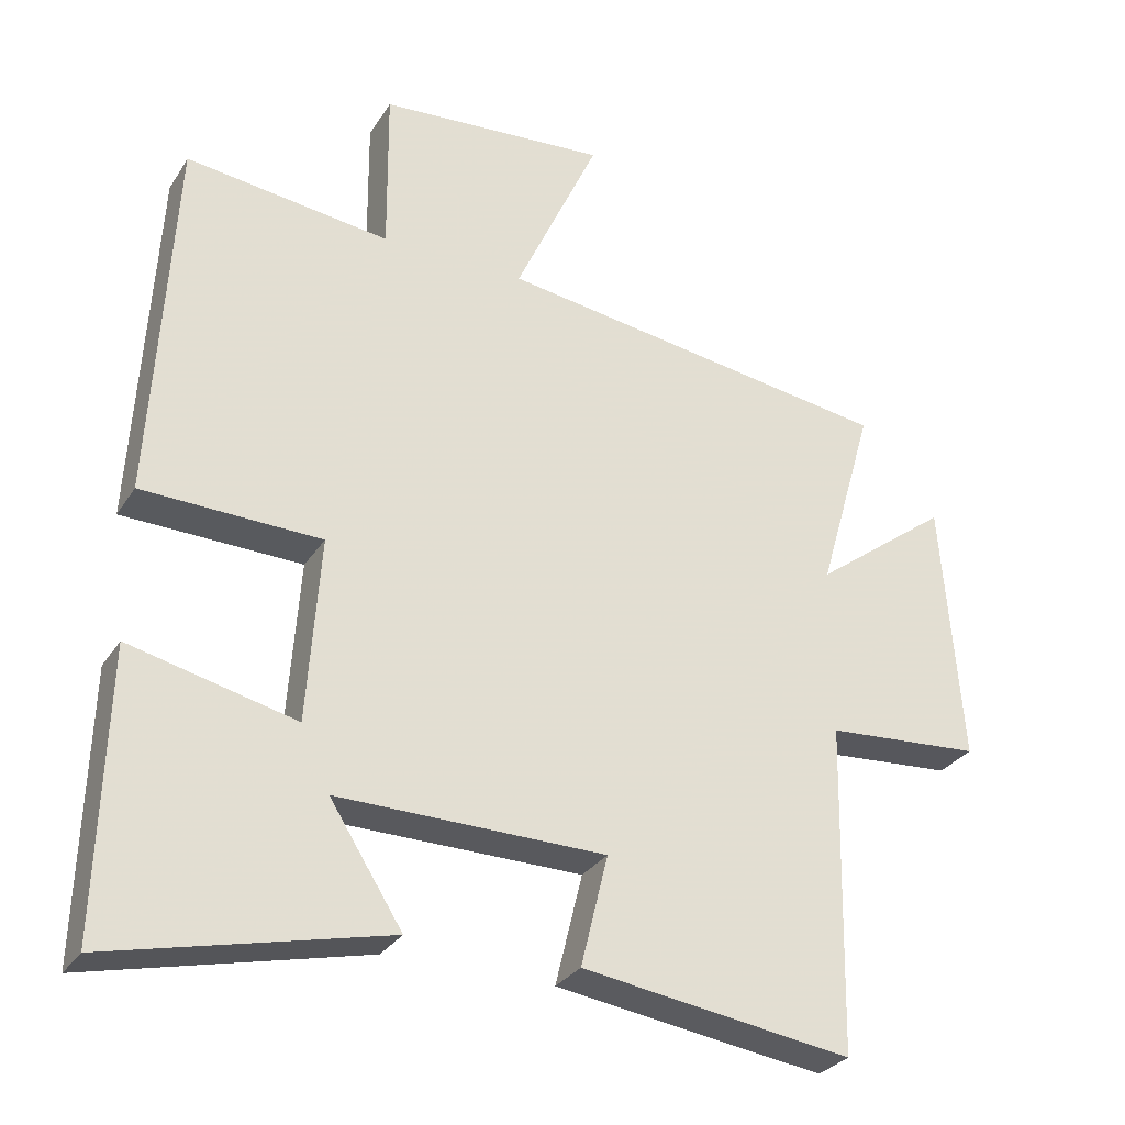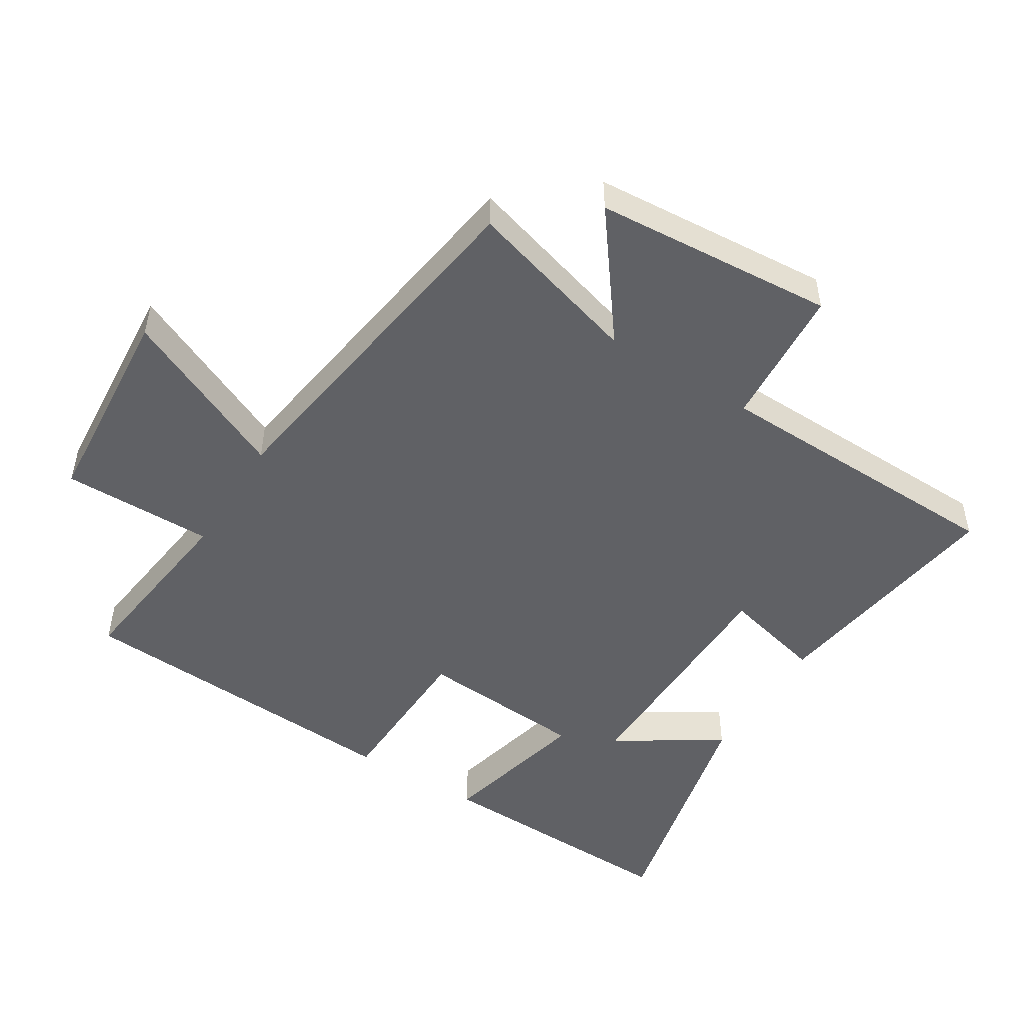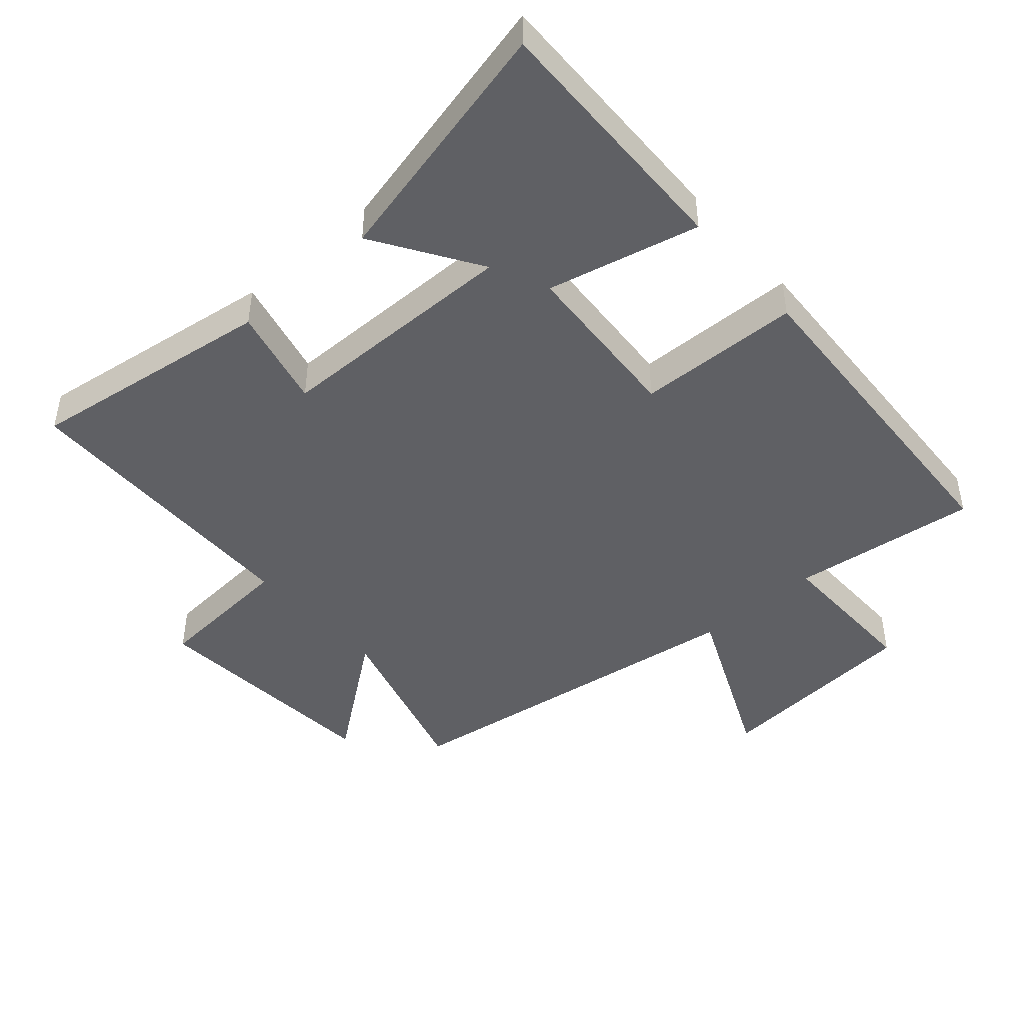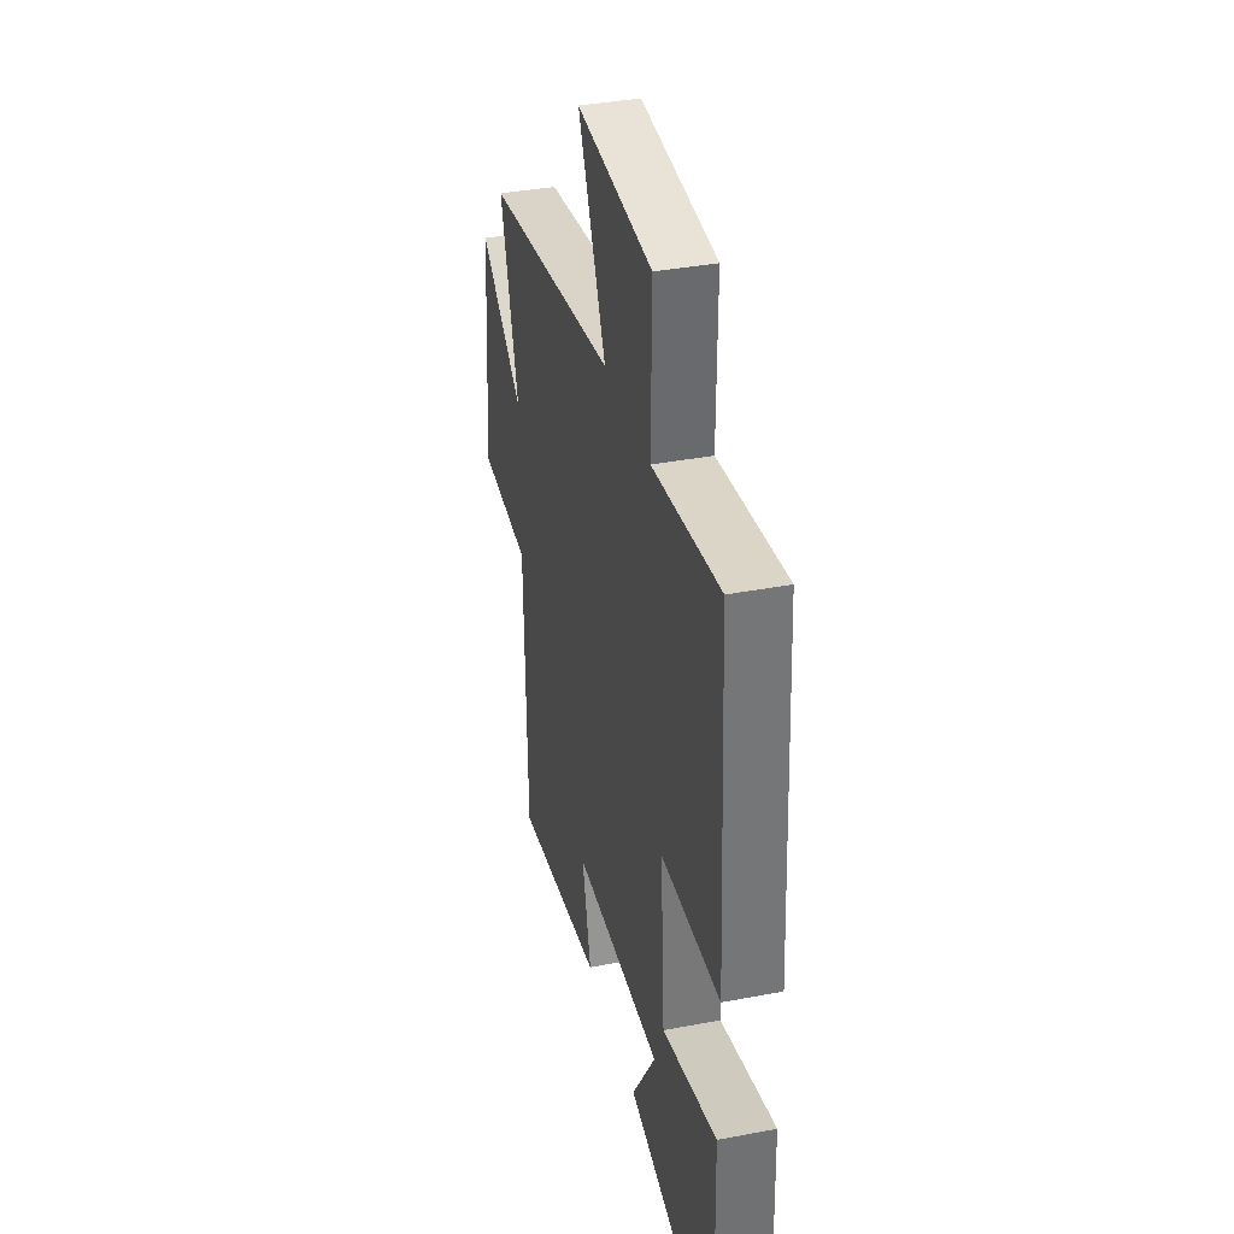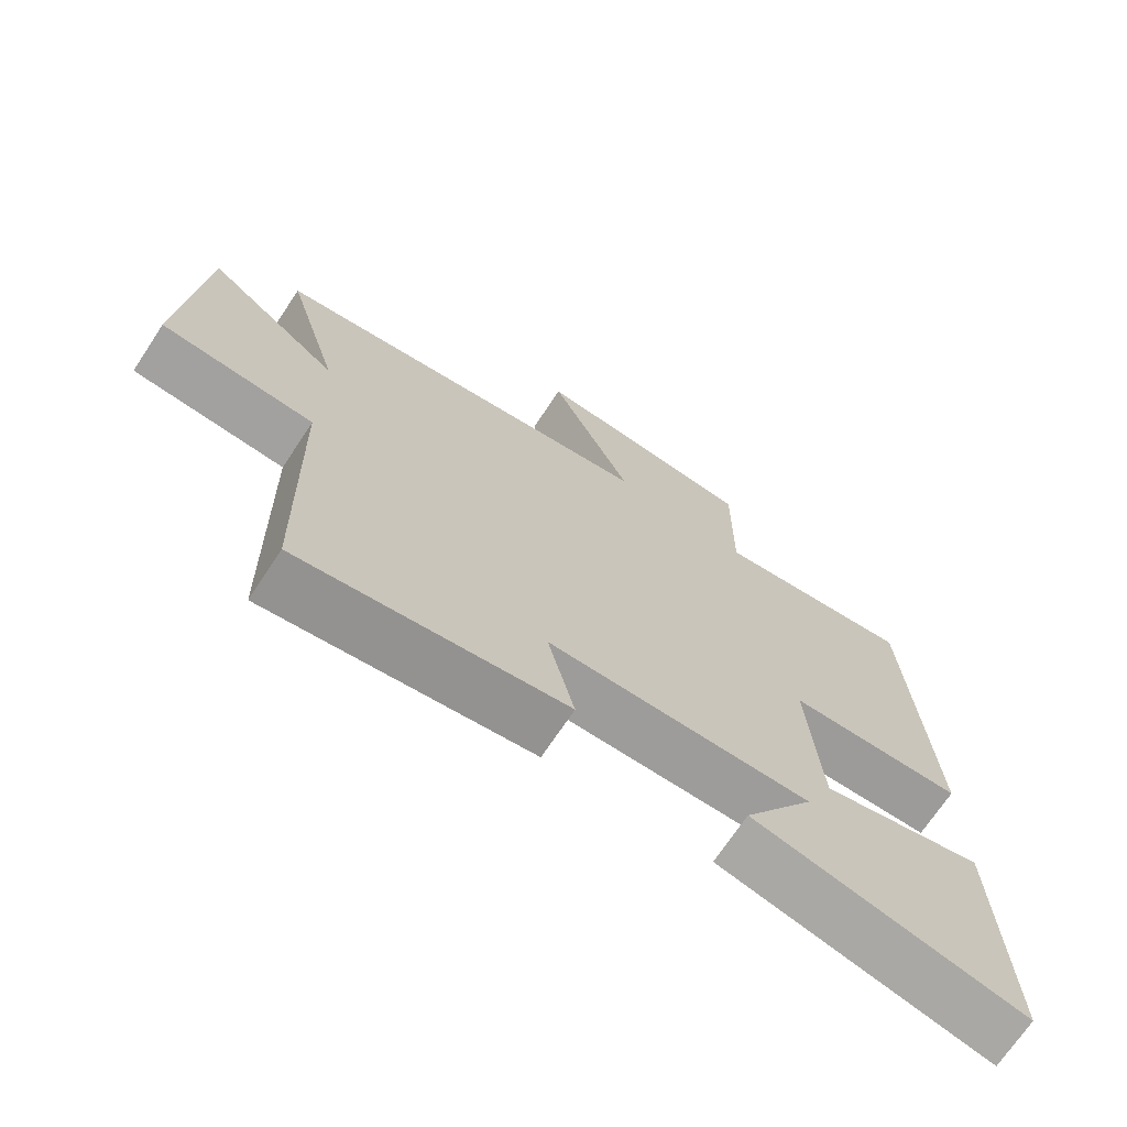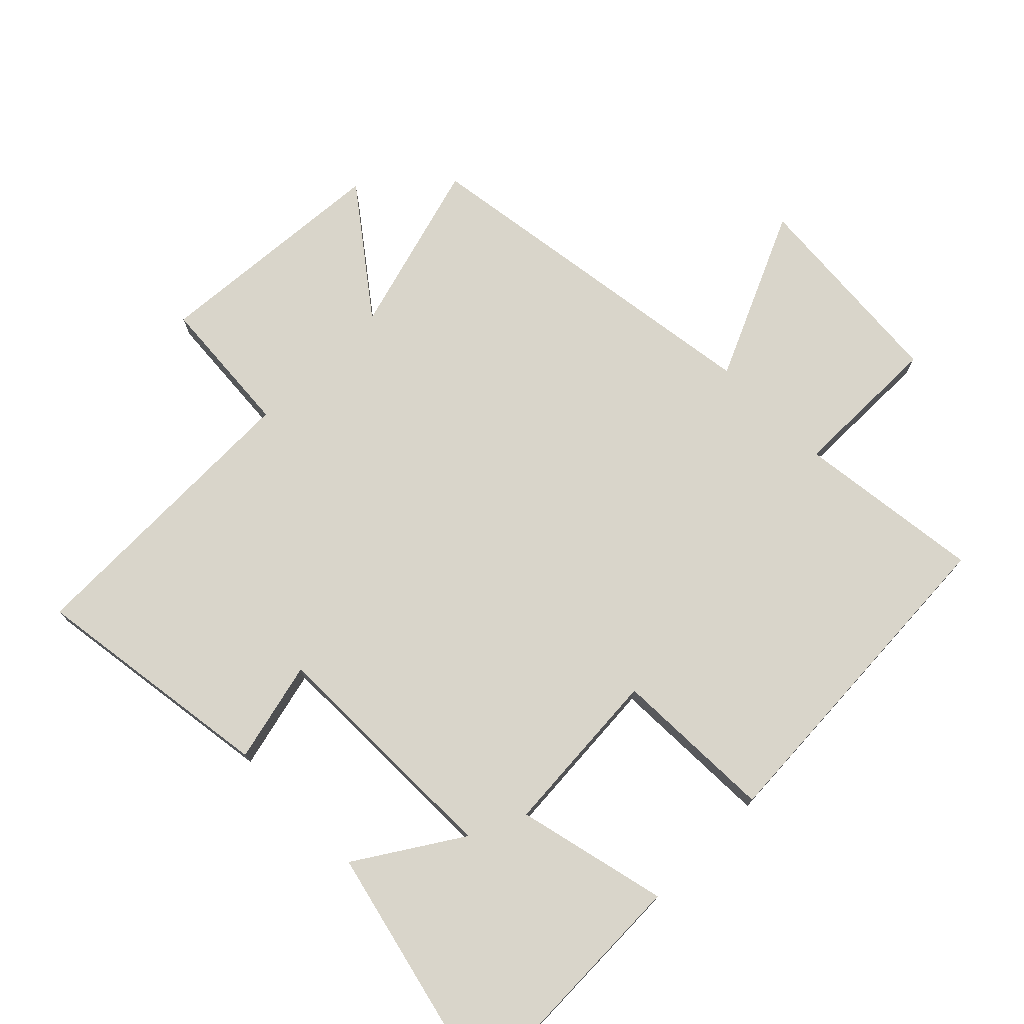
<metadata>
{"format":"obj","ext":"obj","renderer":"f3d","projection":"perspective","resolution":1024,"background":"white","views":[{"elev":-29.9,"azim":-26.8,"up":"+Z"},{"elev":-49.5,"azim":57.9,"up":"+Y"},{"elev":-45.1,"azim":-138.6,"up":"+Y"},{"elev":36.8,"azim":-103.9,"up":"+Z"},{"elev":-70.5,"azim":146.5,"up":"+Z"},{"elev":74.5,"azim":-134.8,"up":"+Y"}]}
</metadata>
<code>
v 0.49 0.07 -0.554
v 0.111 0.07 -0.5
v 0.149 0.07 -0.344
v -0.227 0.07 -0.34
v -0.125 0.07 -0.5
v -0.511 0.07 -0.591
v -0.5 0.07 -0.197
v -0.267 0.07 -0.252
v -0.249 0.07 0.008
v -0.5 0.07 0.015
v -0.471 0.07 0.535
v -0.184 0.07 0.5
v -0.186 0.07 0.734
v 0.136 0.07 0.76
v 0.018 0.07 0.5
v 0.578 0.07 0.42
v 0.5 0.07 0.15
v 0.69 0.07 0.294
v 0.718 0.07 -0.076
v 0.5 0.07 -0.092
v 0.49 0 -0.554
v 0.111 0 -0.5
v 0.149 0 -0.344
v -0.227 0 -0.34
v -0.125 0 -0.5
v -0.511 0 -0.591
v -0.5 0 -0.197
v -0.267 0 -0.252
v -0.249 0 0.008
v -0.5 0 0.015
v -0.471 0 0.535
v -0.184 0 0.5
v -0.186 0 0.734
v 0.136 0 0.76
v 0.018 0 0.5
v 0.578 0 0.42
v 0.5 0 0.15
v 0.69 0 0.294
v 0.718 0 -0.076
v 0.5 0 -0.092
f 17 18 19 20
f 17 20 1 2
f 15 16 17
f 12 13 14 15
f 12 15 17
f 9 10 11 12
f 8 9 12 17
f 6 7 8
f 4 5 6
f 4 6 8
f 3 4 8 17
f 2 3 17
f 40 39 38 37
f 22 21 40 37
f 37 36 35
f 35 34 33 32
f 37 35 32
f 32 31 30 29
f 37 32 29 28
f 28 27 26
f 26 25 24
f 28 26 24
f 37 28 24 23
f 37 23 22
f 1 21 22 2
f 2 22 23 3
f 3 23 24 4
f 4 24 25 5
f 5 25 26 6
f 6 26 27 7
f 7 27 28 8
f 8 28 29 9
f 9 29 30 10
f 10 30 31 11
f 11 31 32 12
f 12 32 33 13
f 13 33 34 14
f 14 34 35 15
f 15 35 36 16
f 16 36 37 17
f 17 37 38 18
f 18 38 39 19
f 19 39 40 20
f 20 40 21 1

</code>
